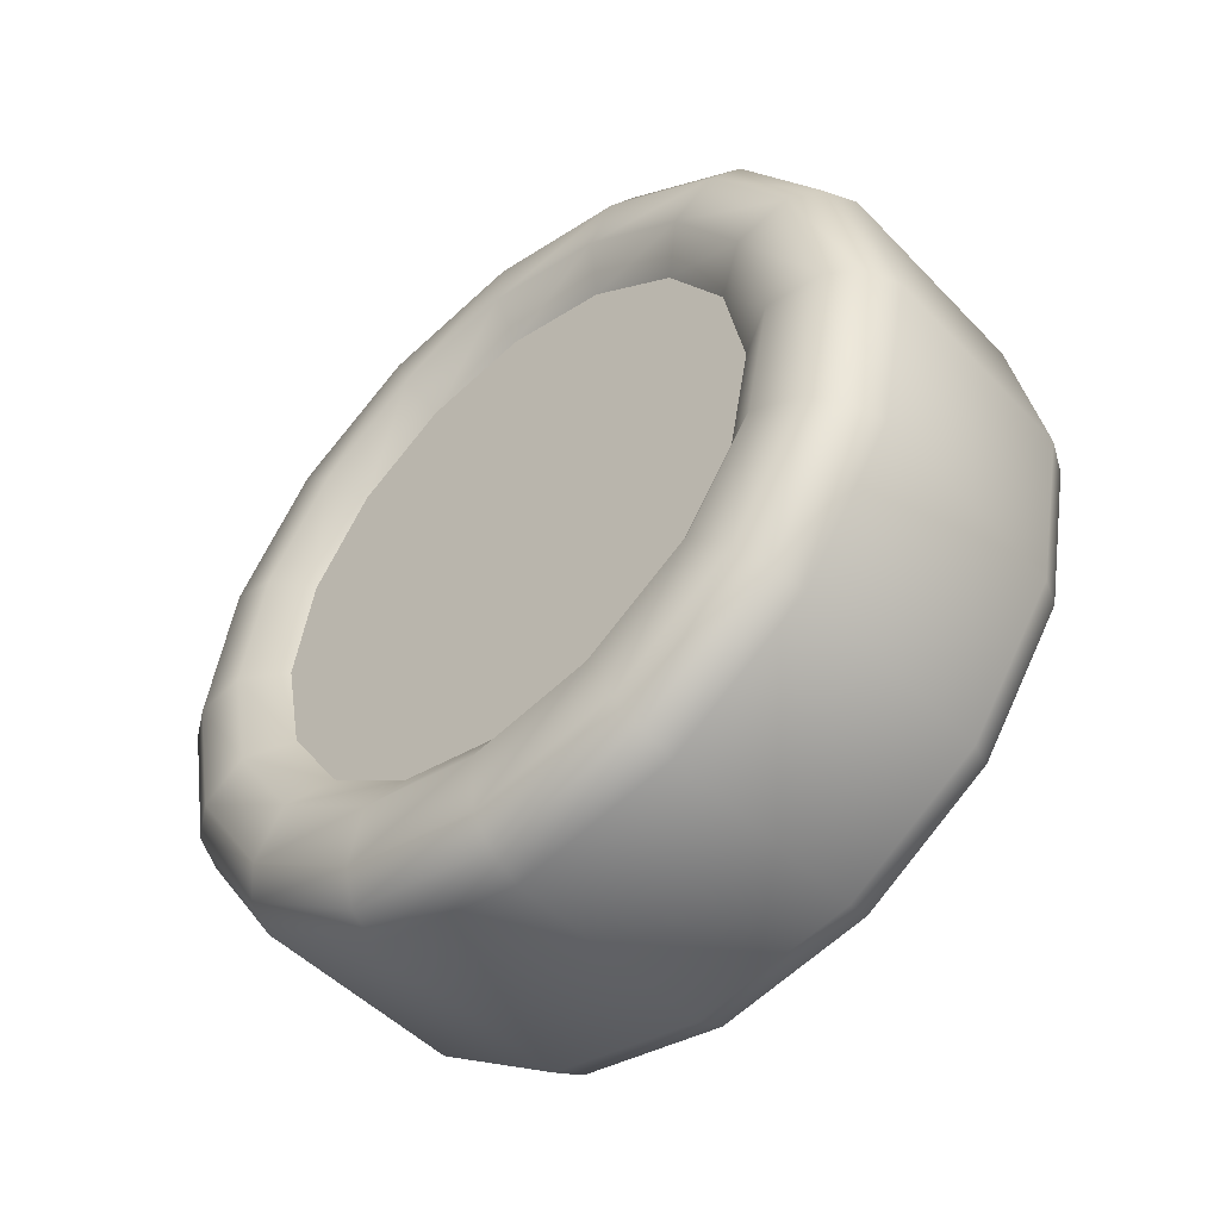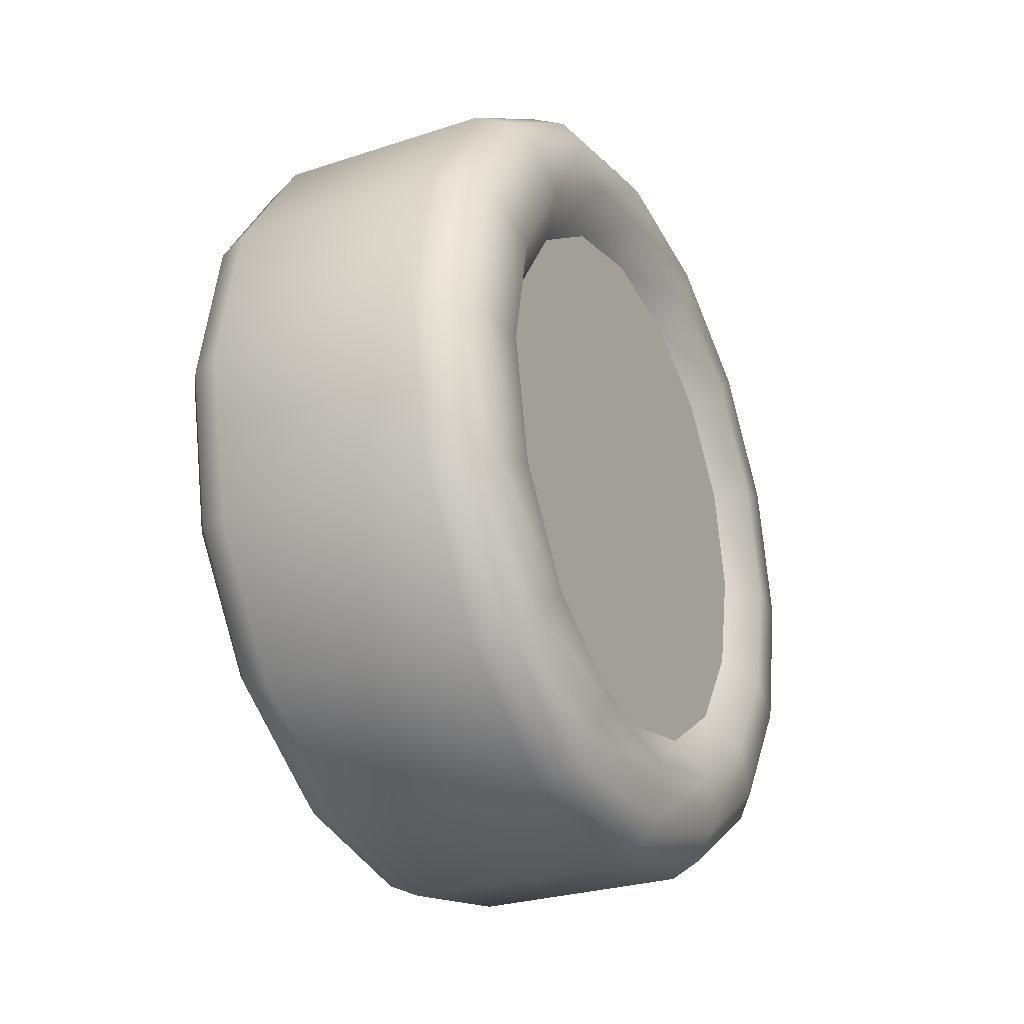
<metadata>
{"format":"obj","ext":"obj","renderer":"f3d","projection":"perspective","resolution":1024,"background":"white","views":[{"elev":-48.8,"azim":131.4,"up":"+Z"},{"elev":-27.3,"azim":26.9,"up":"+Z"}]}
</metadata>
<code>
g Wheel_8D_F.R
v -0.1396 2.086e-07 -0.3771
v -0.1454 0.123 -0.297
v -0.1454 2.086e-07 -0.3215
v -0.1396 0.1443 -0.3484
v -0.1197 2.086e-07 -0.4054
v -0.1454 0.2273 -0.2273
v -0.1197 0.1551 -0.3745
v -0.08751 2.086e-07 -0.42
v -0.08751 0.1607 -0.388
v -0.1396 0.2667 -0.2667
v -0.1454 0.297 -0.123
v -0.1197 0.2867 -0.2867
v -0.08751 0.297 -0.297
v -0.1396 0.3484 -0.1443
v -0.1454 0.3215 -9.537e-07
v -0.1197 0.3745 -0.1551
v -0.08751 0.388 -0.1607
v -0.1396 0.3771 -9.537e-07
v -0.1454 0.297 0.123
v -0.1197 0.4054 -9.537e-07
v -0.08751 0.42 -9.537e-07
v -0.1396 0.3484 0.1443
v -0.1454 0.2273 0.2273
v -0.1197 0.3745 0.1551
v -0.08751 0.388 0.1607
v -0.1396 0.2667 0.2667
v -0.1454 0.123 0.297
v -0.1197 0.2867 0.2867
v -0.08751 0.297 0.297
v -0.1396 0.1443 0.3484
v -0.1454 2.384e-07 0.3215
v -0.1396 2.682e-07 0.3771
v -0.1197 0.1551 0.3745
v -0.08751 0.1607 0.388
v -0.1197 2.682e-07 0.4054
v -0.08751 2.682e-07 0.42
v -0.1396 2.682e-07 0.3771
v -0.1454 -0.123 0.297
v -0.1454 2.384e-07 0.3215
v -0.1396 -0.1443 0.3484
v -0.1197 2.682e-07 0.4054
v -0.1454 -0.2273 0.2273
v -0.1197 -0.1551 0.3745
v -0.08751 2.682e-07 0.42
v -0.08751 -0.1607 0.388
v -0.1396 -0.2667 0.2667
v -0.1454 -0.297 0.123
v -0.1197 -0.2867 0.2867
v -0.08751 -0.297 0.297
v -0.1396 -0.3484 0.1443
v -0.1454 -0.3215 -9.537e-07
v -0.1197 -0.3745 0.1551
v -0.08751 -0.388 0.1607
v -0.1396 -0.3771 -9.537e-07
v -0.1454 -0.297 -0.123
v -0.1197 -0.4054 -9.537e-07
v -0.08751 -0.42 -9.537e-07
v -0.1396 -0.3484 -0.1443
v -0.1454 -0.2273 -0.2273
v -0.1197 -0.3745 -0.1551
v -0.08751 -0.388 -0.1607
v -0.1396 -0.2667 -0.2667
v -0.1454 -0.123 -0.297
v -0.1197 -0.2867 -0.2867
v -0.08751 -0.297 -0.297
v -0.1396 -0.1443 -0.3484
v -0.1454 2.086e-07 -0.3215
v -0.1396 2.086e-07 -0.3771
v -0.1197 -0.1551 -0.3745
v -0.08751 -0.1607 -0.388
v -0.1197 2.086e-07 -0.4054
v -0.08751 2.086e-07 -0.42
v -0.1454 0.123 0.297
v -0.1454 2.384e-07 0.3215
v -0.118 2.384e-07 0.2779
v -0.118 0.1063 0.2567
v -0.1454 0.2273 0.2273
v -0.118 0.1965 0.1965
v -0.1454 0.297 0.123
v -0.118 0.2567 0.1063
v -0.1454 0.3215 -9.537e-07
v -0.118 0.2779 -9.537e-07
v -0.1454 0.297 -0.123
v -0.118 0.2567 -0.1063
v -0.1454 0.2273 -0.2273
v -0.118 0.1965 -0.1965
v -0.1454 0.123 -0.297
v -0.118 0.1063 -0.2567
v -0.1454 2.086e-07 -0.3215
v -0.118 2.086e-07 -0.2779
v -0.1454 -0.123 -0.297
v -0.1454 2.086e-07 -0.3215
v -0.118 2.086e-07 -0.2779
v -0.118 -0.1063 -0.2567
v -0.1454 -0.2273 -0.2273
v -0.118 -0.1965 -0.1965
v -0.1454 -0.297 -0.123
v -0.118 -0.2567 -0.1063
v -0.1454 -0.3215 -9.537e-07
v -0.118 -0.2779 -9.537e-07
v -0.1454 -0.297 0.123
v -0.118 -0.2567 0.1063
v -0.1454 -0.2273 0.2273
v -0.118 -0.1965 0.1965
v -0.1454 -0.123 0.297
v -0.118 -0.1063 0.2567
v -0.1454 2.384e-07 0.3215
v -0.118 2.384e-07 0.2779
v -0.1103 2.384e-07 0.2484
v -0.001647 -0.08844 0.2135
v -0.001647 2.384e-07 0.2311
v -0.1103 -0.09505 0.2295
v -0.001647 -0.1634 0.1634
v -0.1103 -0.1756 0.1756
v -0.001647 -0.2135 0.08844
v -0.1103 -0.2295 0.09505
v -0.001647 -0.2311 -9.537e-07
v -0.1103 -0.2484 -9.537e-07
v -0.001647 -0.2135 -0.08845
v -0.1103 -0.2295 -0.09505
v -0.001647 -0.1634 -0.1634
v -0.1103 -0.1756 -0.1756
v -0.001647 -0.08844 -0.2135
v -0.1103 -0.09505 -0.2295
v -0.001647 2.086e-07 -0.2311
v -0.1103 2.086e-07 -0.2484
v -0.1103 2.086e-07 -0.2484
v -0.001647 0.08845 -0.2135
v -0.001647 2.086e-07 -0.2311
v -0.1103 0.09505 -0.2295
v -0.001647 0.1634 -0.1634
v -0.1103 0.1756 -0.1756
v -0.001647 0.2135 -0.08845
v -0.1103 0.2295 -0.09505
v -0.001647 0.2311 -9.537e-07
v -0.1103 0.2484 -9.537e-07
v -0.001647 0.2135 0.08844
v -0.1103 0.2295 0.09505
v -0.001647 0.1634 0.1634
v -0.1103 0.1756 0.1756
v -0.001647 0.08845 0.2135
v -0.1103 0.09505 0.2295
v -0.001647 2.384e-07 0.2311
v -0.1103 2.384e-07 0.2484
v -0.001647 -0.2135 0.08844
v -0.001647 -0.2311 -9.537e-07
v -0.001647 -0.2135 -0.08845
v -0.001647 -0.1634 0.1634
v -0.001647 -0.1634 -0.1634
v -0.001647 -0.08844 0.2135
v -0.001647 -0.08844 -0.2135
v -0.001647 2.384e-07 0.2311
v -0.001647 2.086e-07 -0.2311
v -0.001647 0.08845 -0.2135
v -0.001647 0.08845 0.2135
v -0.001647 0.1634 0.1634
v -0.001647 0.1634 -0.1634
v -0.001647 0.2135 0.08844
v -0.001647 0.2135 -0.08845
v -0.001647 0.2311 -9.537e-07
v -0.118 -0.1063 -0.2567
v -0.118 2.086e-07 -0.2779
v -0.1103 2.086e-07 -0.2484
v -0.1103 -0.09505 -0.2295
v -0.118 -0.1965 -0.1965
v -0.1103 -0.1756 -0.1756
v -0.118 -0.2567 -0.1063
v -0.1103 -0.2295 -0.09505
v -0.118 -0.2779 -9.537e-07
v -0.1103 -0.2484 -9.537e-07
v -0.118 -0.2567 0.1063
v -0.1103 -0.2295 0.09505
v -0.118 -0.1965 0.1965
v -0.1103 -0.1756 0.1756
v -0.118 -0.1063 0.2567
v -0.1103 -0.09505 0.2295
v -0.118 2.384e-07 0.2779
v -0.1103 2.384e-07 0.2484
v -0.118 2.086e-07 -0.2779
v -0.1103 0.09505 -0.2295
v -0.1103 2.086e-07 -0.2484
v -0.118 0.1063 -0.2567
v -0.1103 0.1756 -0.1756
v -0.118 0.1965 -0.1965
v -0.1103 0.2295 -0.09505
v -0.118 0.2567 -0.1063
v -0.1103 0.2484 -9.537e-07
v -0.118 0.2779 -9.537e-07
v -0.1103 0.2295 0.09505
v -0.118 0.2567 0.1063
v -0.1103 0.1756 0.1756
v -0.118 0.1965 0.1965
v -0.1103 0.09505 0.2295
v -0.118 0.1063 0.2567
v -0.1103 2.384e-07 0.2484
v -0.118 2.384e-07 0.2779
v -0.08676 -0.1173 0.06773
v -0.08676 -0.1355 -7.153e-07
v -0.08676 -0.1173 -0.06773
v -0.08676 -0.06773 -0.1173
v -0.08676 -0.06773 0.1173
v -0.08676 2.384e-07 -0.1355
v -0.08676 2.384e-07 0.1355
v -0.08676 0.06773 0.1173
v -0.08676 0.06773 -0.1173
v -0.08676 0.1173 0.06773
v -0.08676 0.1173 -0.06773
v -0.08676 0.1355 -7.153e-07
v -0.05473 2.086e-07 -0.1876
v -0.001647 1.788e-07 -0.2173
v -0.001647 0.1087 -0.1882
v -0.05473 0.09379 -0.1625
v -0.001647 0.1882 -0.1087
v -0.08676 0.06773 -0.1173
v -0.08676 2.384e-07 -0.1355
v -0.08676 0.1173 -0.06773
v -0.05473 0.1625 -0.0938
v -0.001647 0.2173 -7.153e-07
v -0.08676 0.1355 -7.153e-07
v -0.05473 0.1876 -7.153e-07
v -0.001647 0.1882 0.1087
v -0.08676 0.1173 0.06773
v -0.05473 0.1625 0.09379
v -0.001647 0.1087 0.1882
v -0.08676 0.06773 0.1173
v -0.05473 0.09379 0.1625
v -0.001647 2.384e-07 0.2173
v -0.08676 2.384e-07 0.1355
v -0.05473 2.384e-07 0.1876
v -0.05473 2.384e-07 0.1876
v -0.001647 2.384e-07 0.2173
v -0.001647 -0.1087 0.1882
v -0.05473 -0.09379 0.1625
v -0.001647 -0.1882 0.1087
v -0.08676 -0.06773 0.1173
v -0.08676 2.384e-07 0.1355
v -0.08676 -0.1173 0.06773
v -0.05473 -0.1625 0.09379
v -0.001647 -0.2173 -7.153e-07
v -0.08676 -0.1355 -7.153e-07
v -0.05473 -0.1876 -7.153e-07
v -0.001647 -0.1882 -0.1087
v -0.08676 -0.1173 -0.06773
v -0.05473 -0.1625 -0.0938
v -0.001647 -0.1087 -0.1882
v -0.08676 -0.06773 -0.1173
v -0.05473 -0.09379 -0.1625
v -0.001647 1.788e-07 -0.2173
v -0.08676 2.384e-07 -0.1355
v -0.05473 2.086e-07 -0.1876
v 0.1835 2.086e-07 -0.3771
v 0.1893 2.086e-07 -0.3215
v 0.1893 0.123 -0.297
v 0.1835 0.1443 -0.3484
v 0.1635 2.086e-07 -0.4054
v 0.1893 0.2273 -0.2273
v 0.1635 0.1551 -0.3745
v 0.1314 2.086e-07 -0.42
v 0.1314 0.1607 -0.388
v 0.1835 0.2667 -0.2667
v 0.1893 0.297 -0.123
v 0.1635 0.2867 -0.2867
v 0.1314 0.297 -0.297
v 0.1835 0.3484 -0.1443
v 0.1893 0.3215 -9.537e-07
v 0.1635 0.3745 -0.1551
v 0.1314 0.388 -0.1607
v 0.1835 0.3771 -9.537e-07
v 0.1893 0.297 0.123
v 0.1635 0.4054 -9.537e-07
v 0.1314 0.42 -9.537e-07
v 0.1835 0.3484 0.1443
v 0.1893 0.2273 0.2273
v 0.1635 0.3745 0.1551
v 0.1314 0.388 0.1607
v 0.1835 0.2667 0.2667
v 0.1893 0.123 0.297
v 0.1635 0.2867 0.2867
v 0.1314 0.297 0.297
v 0.1835 0.1443 0.3484
v 0.1893 2.384e-07 0.3215
v 0.1835 2.682e-07 0.3771
v 0.1635 0.1551 0.3745
v 0.1314 0.1607 0.388
v 0.1635 2.682e-07 0.4054
v 0.1314 2.682e-07 0.42
v 0.1835 2.682e-07 0.3771
v 0.1893 2.384e-07 0.3215
v 0.1893 -0.123 0.297
v 0.1835 -0.1443 0.3484
v 0.1635 2.682e-07 0.4054
v 0.1893 -0.2273 0.2273
v 0.1635 -0.1551 0.3745
v 0.1314 2.682e-07 0.42
v 0.1314 -0.1607 0.388
v 0.1835 -0.2667 0.2667
v 0.1893 -0.297 0.123
v 0.1635 -0.2867 0.2867
v 0.1314 -0.297 0.297
v 0.1835 -0.3484 0.1443
v 0.1893 -0.3215 -9.537e-07
v 0.1635 -0.3745 0.1551
v 0.1314 -0.388 0.1607
v 0.1835 -0.3771 -9.537e-07
v 0.1893 -0.297 -0.123
v 0.1635 -0.4054 -9.537e-07
v 0.1314 -0.42 -9.537e-07
v 0.1835 -0.3484 -0.1443
v 0.1893 -0.2273 -0.2273
v 0.1635 -0.3745 -0.1551
v 0.1314 -0.388 -0.1607
v 0.1835 -0.2667 -0.2667
v 0.1893 -0.123 -0.297
v 0.1635 -0.2867 -0.2867
v 0.1314 -0.297 -0.297
v 0.1835 -0.1443 -0.3484
v 0.1893 2.086e-07 -0.3215
v 0.1835 2.086e-07 -0.3771
v 0.1635 -0.1551 -0.3745
v 0.1314 -0.1607 -0.388
v 0.1635 2.086e-07 -0.4054
v 0.1314 2.086e-07 -0.42
v 0.1893 0.123 0.297
v 0.1619 2.384e-07 0.2779
v 0.1893 2.384e-07 0.3215
v 0.1619 0.1063 0.2567
v 0.1893 0.2273 0.2273
v 0.1619 0.1965 0.1965
v 0.1893 0.297 0.123
v 0.1619 0.2567 0.1063
v 0.1893 0.3215 -9.537e-07
v 0.1619 0.2779 -9.537e-07
v 0.1893 0.297 -0.123
v 0.1619 0.2567 -0.1063
v 0.1893 0.2273 -0.2273
v 0.1619 0.1965 -0.1965
v 0.1893 0.123 -0.297
v 0.1619 0.1063 -0.2567
v 0.1893 2.086e-07 -0.3215
v 0.1619 2.086e-07 -0.2779
v 0.1893 -0.123 -0.297
v 0.1619 2.086e-07 -0.2779
v 0.1893 2.086e-07 -0.3215
v 0.1619 -0.1063 -0.2567
v 0.1893 -0.2273 -0.2273
v 0.1619 -0.1965 -0.1965
v 0.1893 -0.297 -0.123
v 0.1619 -0.2567 -0.1063
v 0.1893 -0.3215 -9.537e-07
v 0.1619 -0.2779 -9.537e-07
v 0.1893 -0.297 0.123
v 0.1619 -0.2567 0.1063
v 0.1893 -0.2273 0.2273
v 0.1619 -0.1965 0.1965
v 0.1893 -0.123 0.297
v 0.1619 -0.1063 0.2567
v 0.1893 2.384e-07 0.3215
v 0.1619 2.384e-07 0.2779
v 0.1619 -0.2567 -0.1063
v 0.1619 -0.2779 -9.537e-07
v 0.1619 -0.2567 0.1063
v 0.1619 -0.1965 0.1965
v 0.1619 -0.1965 -0.1965
v 0.1619 -0.1063 -0.2567
v 0.1619 -0.1063 0.2567
v 0.1619 2.384e-07 0.2779
v 0.1619 2.086e-07 -0.2779
v 0.1619 0.1063 -0.2567
v 0.1619 0.1063 0.2567
v 0.1619 0.1965 -0.1965
v 0.1619 0.1965 0.1965
v 0.1619 0.2567 -0.1063
v 0.1619 0.2567 0.1063
v 0.1619 0.2779 -9.537e-07
v -0.08751 2.086e-07 -0.42
v -0.08751 -0.1607 -0.388
v 0.1314 -0.1607 -0.388
v 0.1314 2.086e-07 -0.42
v 0.1314 -0.297 -0.297
v -0.08751 0.1607 -0.388
v -0.08751 -0.297 -0.297
v 0.1314 0.1607 -0.388
v 0.1314 -0.388 -0.1607
v -0.08751 0.297 -0.297
v -0.08751 -0.388 -0.1607
v 0.1314 0.297 -0.297
v 0.1314 -0.42 -9.537e-07
v -0.08751 0.388 -0.1607
v -0.08751 -0.42 -9.537e-07
v 0.1314 0.388 -0.1607
v 0.1314 -0.388 0.1607
v -0.08751 0.42 -9.537e-07
v -0.08751 -0.388 0.1607
v 0.1314 0.42 -9.537e-07
v 0.1314 -0.297 0.297
v -0.08751 0.388 0.1607
v -0.08751 -0.297 0.297
v 0.1314 0.388 0.1607
v 0.1314 -0.1607 0.388
v -0.08751 0.297 0.297
v -0.08751 -0.1607 0.388
v 0.1314 0.297 0.297
v 0.1314 2.682e-07 0.42
v -0.08751 0.1607 0.388
v -0.08751 2.682e-07 0.42
v 0.1314 0.1607 0.388
g Wheel_8D_F.R_0
f 3 2 1
f 2 4 1
f 1 4 5
f 2 6 4
f 4 7 5
f 5 7 8
f 7 9 8
f 6 10 4
f 4 10 7
f 6 11 10
f 7 12 9
f 10 12 7
f 12 13 9
f 11 14 10
f 10 14 12
f 11 15 14
f 12 16 13
f 14 16 12
f 16 17 13
f 15 18 14
f 14 18 16
f 15 19 18
f 16 20 17
f 18 20 16
f 20 21 17
f 19 22 18
f 18 22 20
f 19 23 22
f 20 24 21
f 22 24 20
f 24 25 21
f 23 26 22
f 22 26 24
f 23 27 26
f 24 28 25
f 26 28 24
f 28 29 25
f 27 30 26
f 26 30 28
f 27 31 30
f 31 32 30
f 28 33 29
f 30 33 28
f 30 32 33
f 33 34 29
f 32 35 33
f 33 35 34
f 35 36 34
f 39 38 37
f 38 40 37
f 37 40 41
f 38 42 40
f 40 43 41
f 41 43 44
f 43 45 44
f 42 46 40
f 40 46 43
f 42 47 46
f 43 48 45
f 46 48 43
f 48 49 45
f 47 50 46
f 46 50 48
f 47 51 50
f 48 52 49
f 50 52 48
f 52 53 49
f 51 54 50
f 50 54 52
f 51 55 54
f 52 56 53
f 54 56 52
f 56 57 53
f 55 58 54
f 54 58 56
f 55 59 58
f 56 60 57
f 58 60 56
f 60 61 57
f 59 62 58
f 58 62 60
f 59 63 62
f 60 64 61
f 62 64 60
f 64 65 61
f 63 66 62
f 62 66 64
f 63 67 66
f 67 68 66
f 64 69 65
f 66 69 64
f 66 68 69
f 69 70 65
f 68 71 69
f 69 71 70
f 71 72 70
f 75 74 73
f 76 75 73
f 76 73 77
f 78 76 77
f 78 77 79
f 80 78 79
f 80 79 81
f 82 80 81
f 82 81 83
f 84 82 83
f 84 83 85
f 86 84 85
f 86 85 87
f 88 86 87
f 88 87 89
f 90 88 89
f 93 92 91
f 94 93 91
f 94 91 95
f 96 94 95
f 96 95 97
f 98 96 97
f 98 97 99
f 100 98 99
f 100 99 101
f 102 100 101
f 102 101 103
f 104 102 103
f 104 103 105
f 106 104 105
f 106 105 107
f 108 106 107
f 111 110 109
f 110 112 109
f 110 113 112
f 113 114 112
f 113 115 114
f 115 116 114
f 115 117 116
f 117 118 116
f 117 119 118
f 119 120 118
f 119 121 120
f 121 122 120
f 121 123 122
f 123 124 122
f 123 125 124
f 125 126 124
f 129 128 127
f 128 130 127
f 128 131 130
f 131 132 130
f 131 133 132
f 133 134 132
f 133 135 134
f 135 136 134
f 135 137 136
f 137 138 136
f 137 139 138
f 139 140 138
f 139 141 140
f 141 142 140
f 141 143 142
f 143 144 142
f 147 146 145
f 145 148 147
f 148 149 147
f 148 150 149
f 150 151 149
f 150 152 151
f 152 153 151
f 152 154 153
f 152 155 154
f 155 156 154
f 156 157 154
f 156 158 157
f 158 159 157
f 158 160 159
f 163 162 161
f 164 163 161
f 164 161 165
f 166 164 165
f 166 165 167
f 168 166 167
f 168 167 169
f 170 168 169
f 170 169 171
f 172 170 171
f 172 171 173
f 174 172 173
f 174 173 175
f 176 174 175
f 176 175 177
f 178 176 177
f 181 180 179
f 180 182 179
f 180 183 182
f 183 184 182
f 183 185 184
f 185 186 184
f 185 187 186
f 187 188 186
f 187 189 188
f 189 190 188
f 189 191 190
f 191 192 190
f 191 193 192
f 193 194 192
f 193 195 194
f 195 196 194
f 199 198 197
f 197 200 199
f 197 201 200
f 201 202 200
f 201 203 202
f 203 204 202
f 204 205 202
f 204 206 205
f 206 207 205
f 206 208 207
f 211 210 209
f 212 211 209
f 213 211 212
f 212 209 214
f 209 215 214
f 212 214 216
f 217 213 212
f 217 212 216
f 218 213 217
f 217 216 219
f 220 218 217
f 220 217 219
f 221 218 220
f 220 219 222
f 223 221 220
f 223 220 222
f 224 221 223
f 223 222 225
f 226 224 223
f 226 223 225
f 227 224 226
f 226 225 228
f 229 227 226
f 229 226 228
f 232 231 230
f 233 232 230
f 234 232 233
f 233 230 235
f 230 236 235
f 233 235 237
f 238 234 233
f 238 233 237
f 239 234 238
f 238 237 240
f 241 239 238
f 241 238 240
f 242 239 241
f 241 240 243
f 244 242 241
f 244 241 243
f 245 242 244
f 244 243 246
f 247 245 244
f 247 244 246
f 248 245 247
f 247 246 249
f 250 248 247
f 250 247 249
f 253 252 251
f 254 253 251
f 254 251 255
f 256 253 254
f 257 254 255
f 257 255 258
f 259 257 258
f 260 256 254
f 260 254 257
f 261 256 260
f 262 257 259
f 262 260 257
f 263 262 259
f 264 261 260
f 264 260 262
f 265 261 264
f 266 262 263
f 266 264 262
f 267 266 263
f 268 265 264
f 268 264 266
f 269 265 268
f 270 266 267
f 270 268 266
f 271 270 267
f 272 269 268
f 272 268 270
f 273 269 272
f 274 270 271
f 274 272 270
f 275 274 271
f 276 273 272
f 276 272 274
f 277 273 276
f 278 274 275
f 278 276 274
f 279 278 275
f 280 277 276
f 280 276 278
f 281 277 280
f 282 281 280
f 283 278 279
f 283 280 278
f 282 280 283
f 284 283 279
f 285 282 283
f 285 283 284
f 286 285 284
f 289 288 287
f 290 289 287
f 290 287 291
f 292 289 290
f 293 290 291
f 293 291 294
f 295 293 294
f 296 292 290
f 296 290 293
f 297 292 296
f 298 293 295
f 298 296 293
f 299 298 295
f 300 297 296
f 300 296 298
f 301 297 300
f 302 298 299
f 302 300 298
f 303 302 299
f 304 301 300
f 304 300 302
f 305 301 304
f 306 302 303
f 306 304 302
f 307 306 303
f 308 305 304
f 308 304 306
f 309 305 308
f 310 306 307
f 310 308 306
f 311 310 307
f 312 309 308
f 312 308 310
f 313 309 312
f 314 310 311
f 314 312 310
f 315 314 311
f 316 313 312
f 316 312 314
f 317 313 316
f 318 317 316
f 319 314 315
f 319 316 314
f 318 316 319
f 320 319 315
f 321 318 319
f 321 319 320
f 322 321 320
f 325 324 323
f 324 326 323
f 323 326 327
f 326 328 327
f 327 328 329
f 328 330 329
f 329 330 331
f 330 332 331
f 331 332 333
f 332 334 333
f 333 334 335
f 334 336 335
f 335 336 337
f 336 338 337
f 337 338 339
f 338 340 339
f 343 342 341
f 342 344 341
f 341 344 345
f 344 346 345
f 345 346 347
f 346 348 347
f 347 348 349
f 348 350 349
f 349 350 351
f 350 352 351
f 351 352 353
f 352 354 353
f 353 354 355
f 354 356 355
f 355 356 357
f 356 358 357
f 361 360 359
f 359 362 361
f 359 363 362
f 363 364 362
f 364 365 362
f 364 366 365
f 364 367 366
f 367 368 366
f 368 369 366
f 368 370 369
f 370 371 369
f 370 372 371
f 372 373 371
f 372 374 373
f 377 376 375
f 378 377 375
f 377 379 376
f 378 375 380
f 379 381 376
f 382 378 380
f 379 383 381
f 382 380 384
f 383 385 381
f 386 382 384
f 383 387 385
f 386 384 388
f 387 389 385
f 390 386 388
f 387 391 389
f 390 388 392
f 391 393 389
f 394 390 392
f 391 395 393
f 394 392 396
f 395 397 393
f 398 394 396
f 395 399 397
f 398 396 400
f 399 401 397
f 402 398 400
f 399 403 401
f 402 400 404
f 403 405 401
f 406 402 404
f 406 404 405
f 403 406 405

</code>
